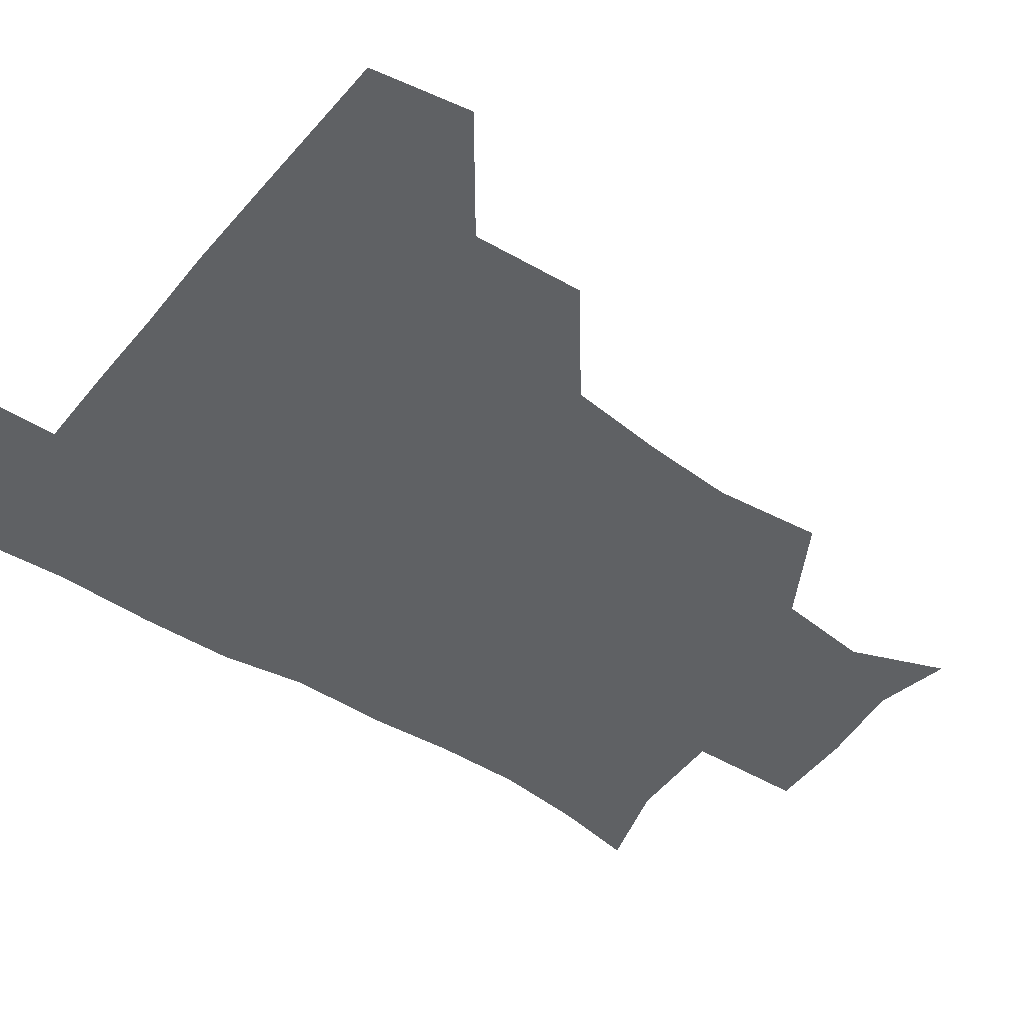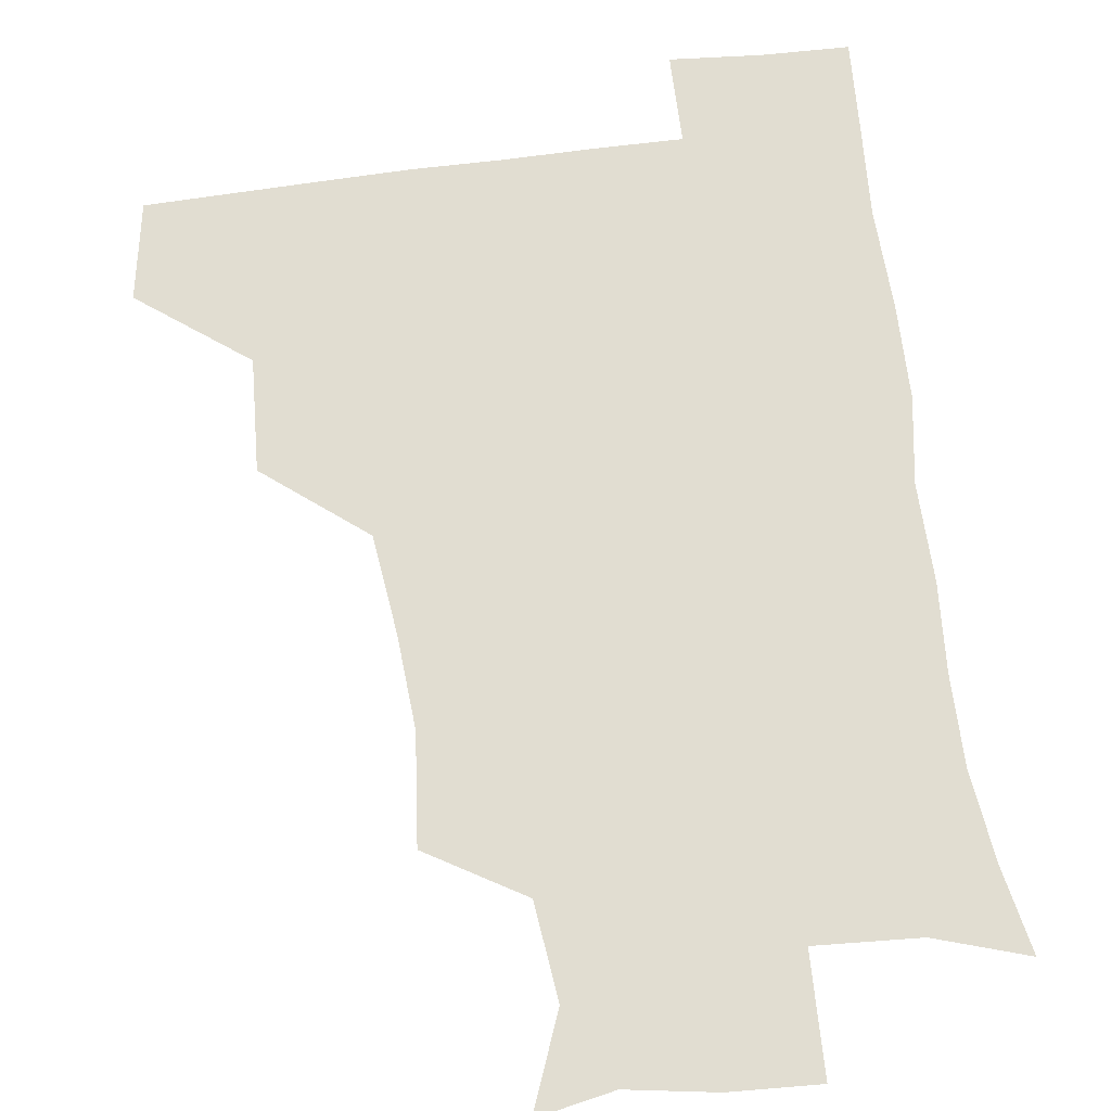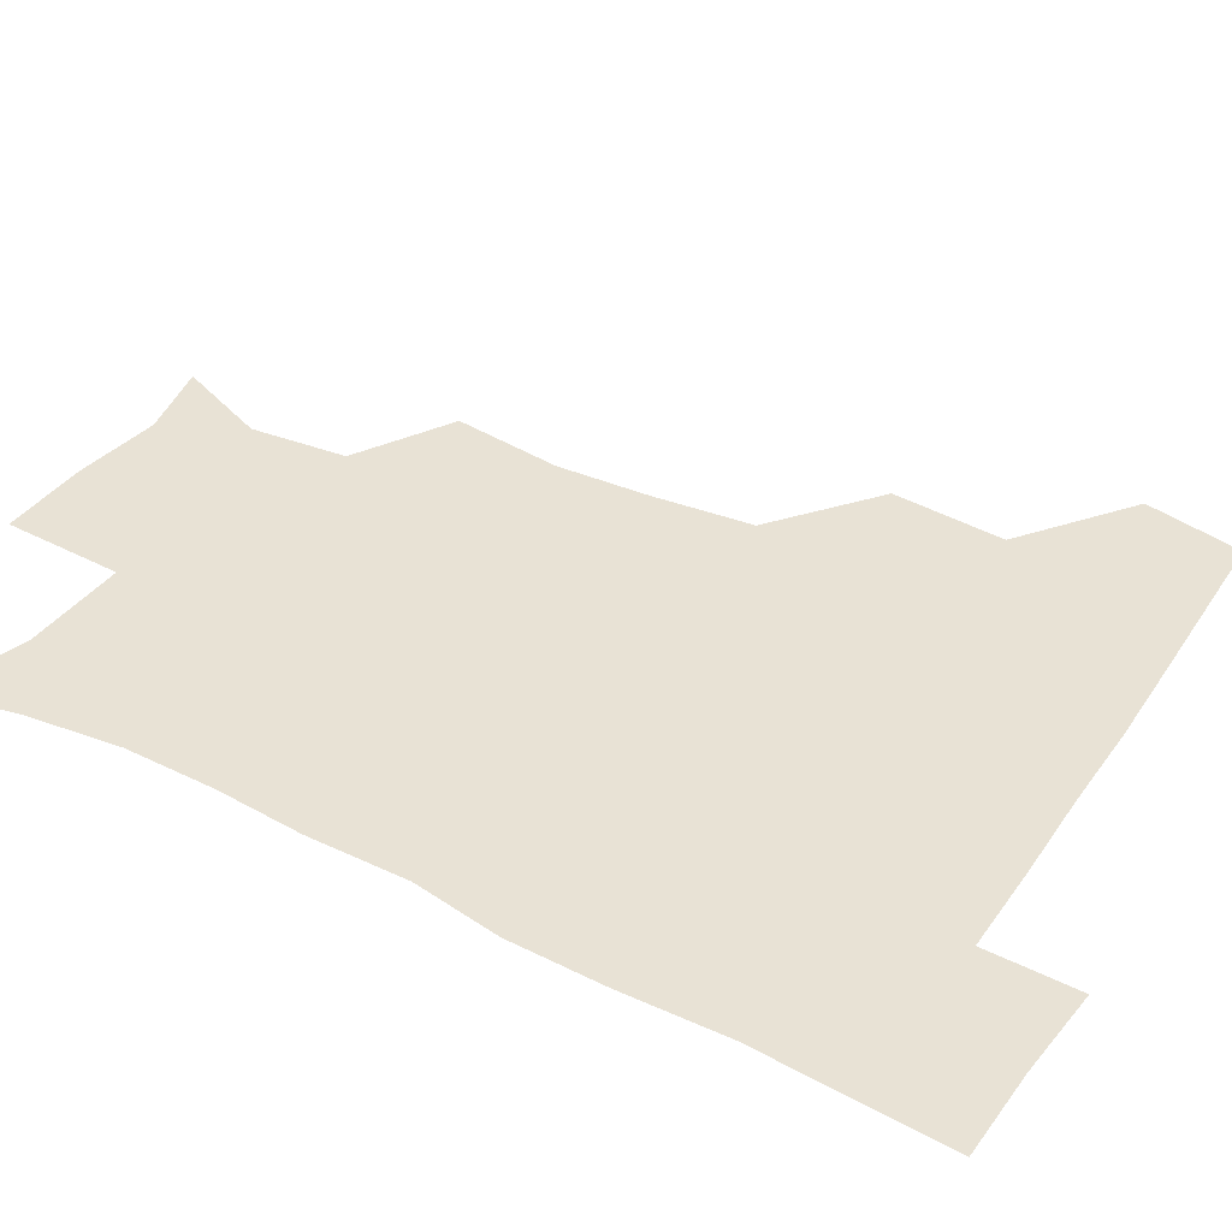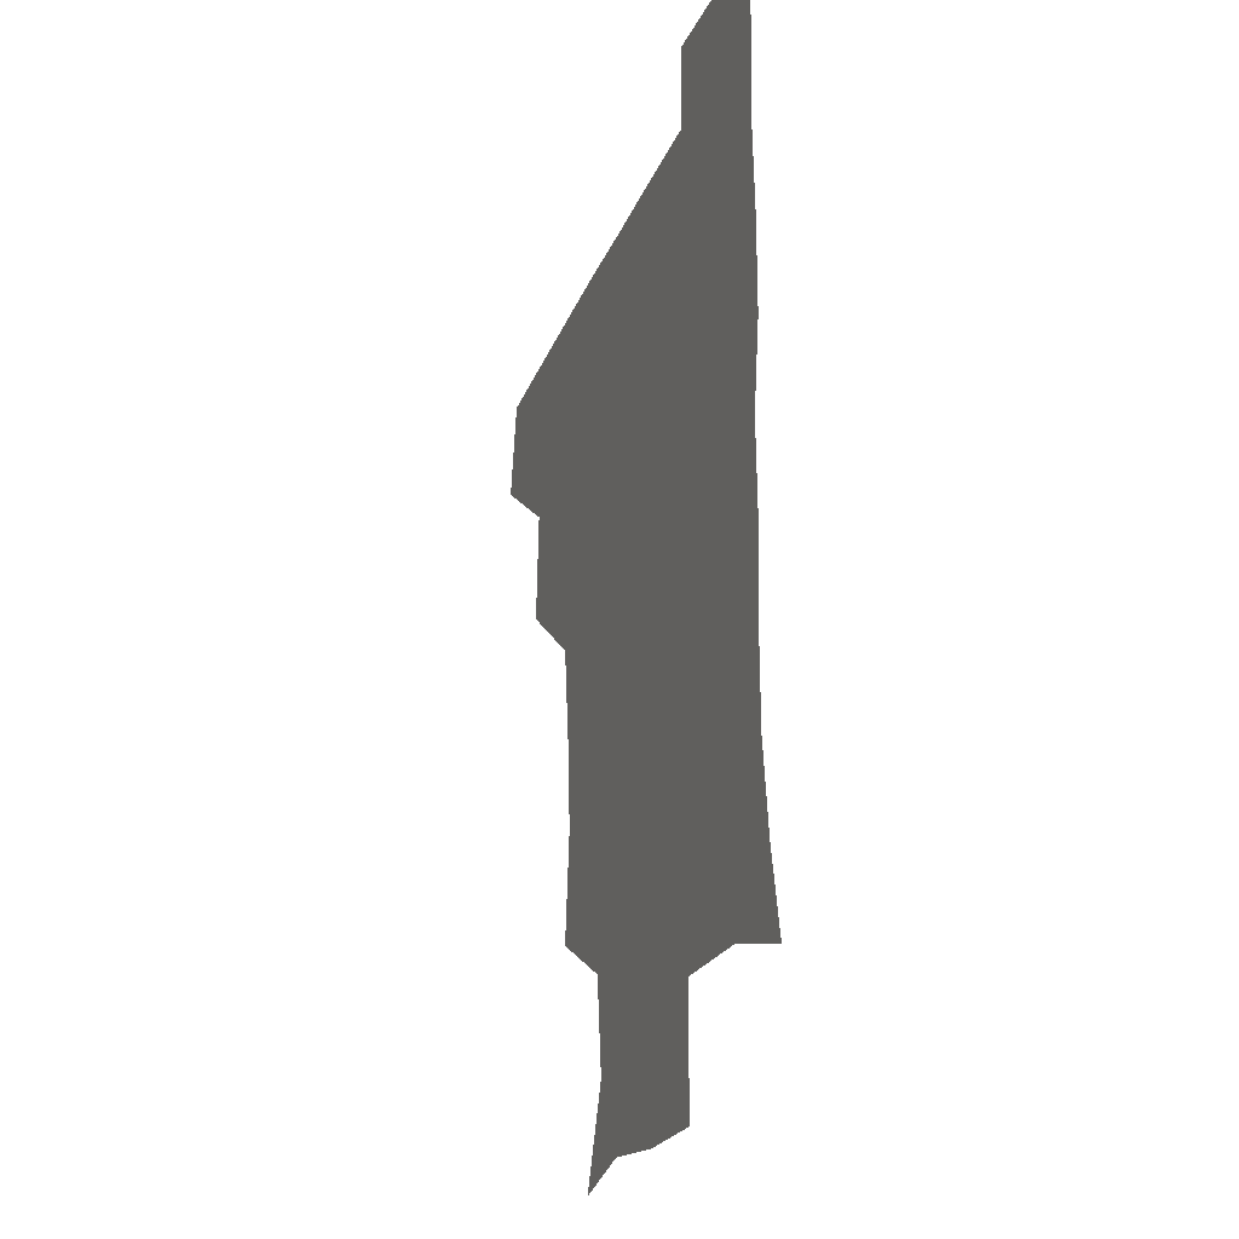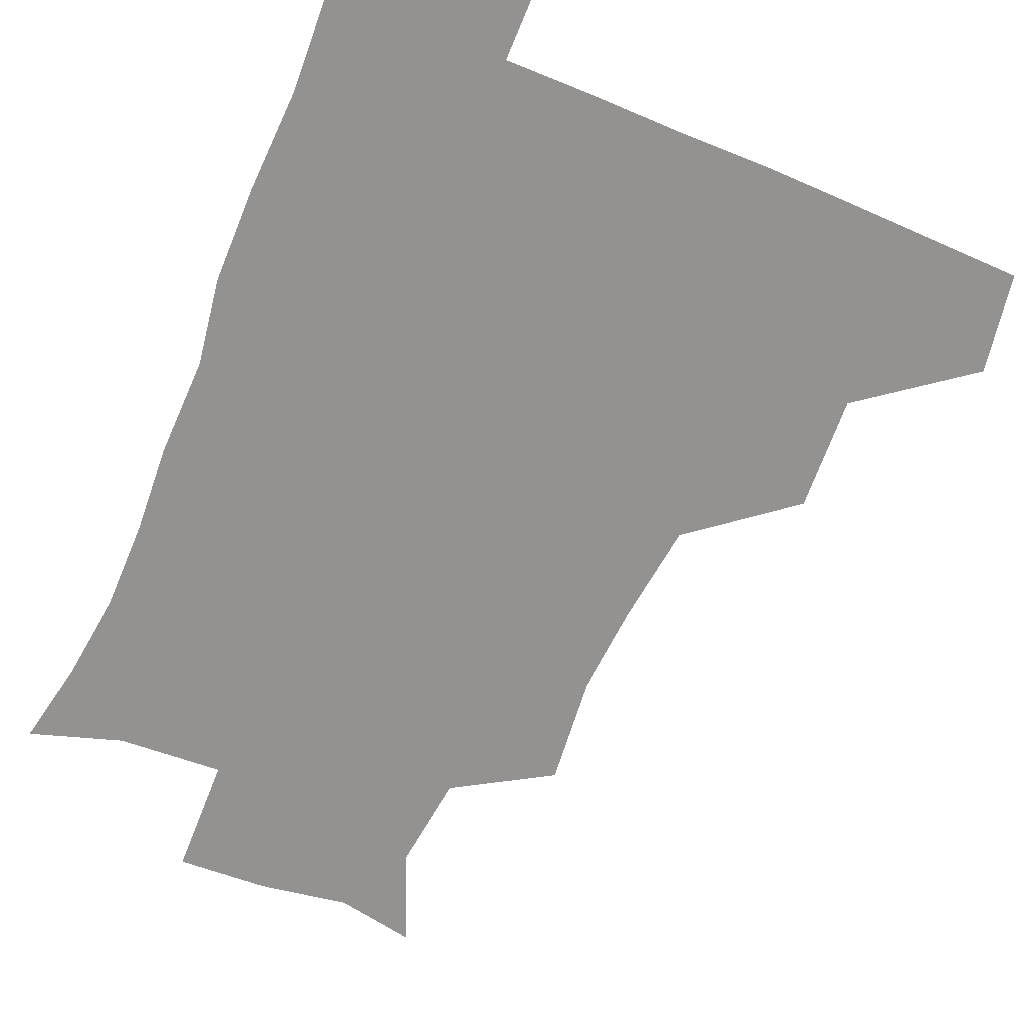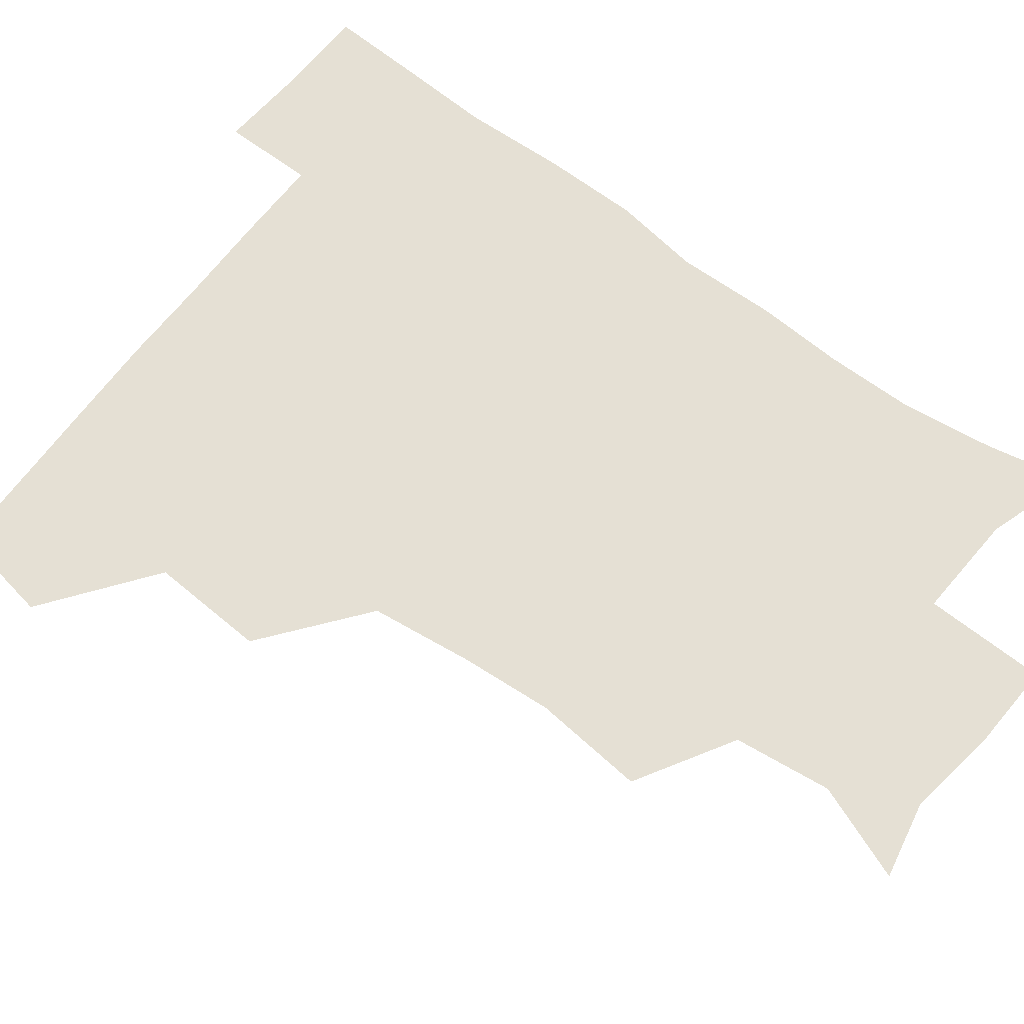
<metadata>
{"format":"obj","ext":"obj","renderer":"f3d","projection":"perspective","resolution":1024,"background":"white","views":[{"elev":-45.6,"azim":-126.6,"up":"+Z"},{"elev":68.8,"azim":-7.3,"up":"+Z"},{"elev":40.7,"azim":121.4,"up":"+Z"},{"elev":-25.4,"azim":71.4,"up":"+Y"},{"elev":-66.5,"azim":157.5,"up":"+Z"},{"elev":65.2,"azim":-52.8,"up":"+Z"}]}
</metadata>
<code>
v 478 446.9 0
v 483.6 479.7 0
v 512 382 0
v 514 419.9 0
v 513.9 451.4 0
v 512.8 480.5 0
v 548.4 255 0
v 551.9 291.5 0
v 549.6 322.3 0
v 545.5 355.6 0
v 542.8 388.6 0
v 544.3 423.2 0
v 543.7 452.2 0
v 542 481.3 0
v 572 172.6 0
v 584.1 203.9 0
v 580.3 236 0
v 578.7 272.1 0
v 578.2 304.2 0
v 576.2 333.5 0
v 574.6 364.5 0
v 574.3 395.9 0
v 573.7 424.6 0
v 573.7 452.6 0
v 571.4 481.9 0
v 597.7 177.8 0
v 607.1 213.1 0
v 605.2 244.2 0
v 604.8 278.5 0
v 604.2 307.2 0
v 603.2 336.8 0
v 602.5 366.6 0
v 602.5 397 0
v 602.1 424.5 0
v 602.1 453.1 0
v 601.4 481.6 0
v 627.2 173.2 0
v 631.7 215.8 0
v 631.6 248.3 0
v 631 277.9 0
v 630.4 309.1 0
v 630.3 338.7 0
v 630.2 368.4 0
v 630.3 397.5 0
v 630.7 425.1 0
v 631.1 453.5 0
v 630.7 482 0
v 657 171.8 0
v 657.9 211.9 0
v 657.4 247 0
v 657 278.9 0
v 657.2 307.6 0
v 657.2 337.6 0
v 657.6 367.2 0
v 657.9 396.6 0
v 658.8 425.1 0
v 659.5 453.9 0
v 660.5 481.9 0
v 660.5 512.3 0
v 692.7 210 0
v 685.6 243.2 0
v 683.2 274.3 0
v 682.5 305.5 0
v 684.8 332.6 0
v 684.7 363.7 0
v 685.8 393.4 0
v 686.5 423.3 0
v 687.3 453.2 0
v 688.8 481.5 0
v 690.8 510.1 0
v 723.3 200.3 0
v 717.5 228.7 0
v 713.7 259 0
v 713.5 289 0
v 715.2 318.5 0
v 714.5 351.6 0
v 718.8 380.8 0
v 719 412.8 0
v 717.5 447.4 0
v 719 478.9 0
v 720.2 509.5 0
f 4 5 1
f 1 5 2
f 5 6 2
f 10 11 3
f 3 11 4
f 11 12 4
f 4 12 5
f 12 13 5
f 5 13 6
f 13 14 6
f 17 18 7
f 7 18 8
f 18 19 8
f 8 19 9
f 19 20 9
f 9 20 10
f 20 21 10
f 10 21 11
f 21 22 11
f 11 22 12
f 22 23 12
f 12 23 13
f 23 24 13
f 13 24 14
f 24 25 14
f 15 26 16
f 26 27 16
f 16 27 17
f 27 28 17
f 17 28 18
f 28 29 18
f 18 29 19
f 29 30 19
f 19 30 20
f 30 31 20
f 20 31 21
f 31 32 21
f 21 32 22
f 32 33 22
f 22 33 23
f 33 34 23
f 23 34 24
f 34 35 24
f 24 35 25
f 35 36 25
f 26 37 27
f 37 38 27
f 27 38 28
f 38 39 28
f 28 39 29
f 39 40 29
f 29 40 30
f 40 41 30
f 30 41 31
f 41 42 31
f 31 42 32
f 42 43 32
f 32 43 33
f 43 44 33
f 33 44 34
f 44 45 34
f 34 45 35
f 45 46 35
f 35 46 36
f 46 47 36
f 37 48 38
f 48 49 38
f 38 49 39
f 49 50 39
f 39 50 40
f 50 51 40
f 40 51 41
f 51 52 41
f 41 52 42
f 52 53 42
f 42 53 43
f 53 54 43
f 43 54 44
f 54 55 44
f 44 55 45
f 55 56 45
f 45 56 46
f 56 57 46
f 46 57 47
f 57 58 47
f 49 60 50
f 60 61 50
f 50 61 51
f 61 62 51
f 51 62 52
f 62 63 52
f 52 63 53
f 63 64 53
f 53 64 54
f 64 65 54
f 54 65 55
f 65 66 55
f 55 66 56
f 66 67 56
f 56 67 57
f 67 68 57
f 57 68 58
f 68 69 58
f 58 69 59
f 69 70 59
f 60 71 61
f 71 72 61
f 61 72 62
f 72 73 62
f 62 73 63
f 73 74 63
f 63 74 64
f 74 75 64
f 64 75 65
f 75 76 65
f 65 76 66
f 76 77 66
f 66 77 67
f 77 78 67
f 67 78 68
f 78 79 68
f 68 79 69
f 79 80 69
f 69 80 70
f 80 81 70

</code>
